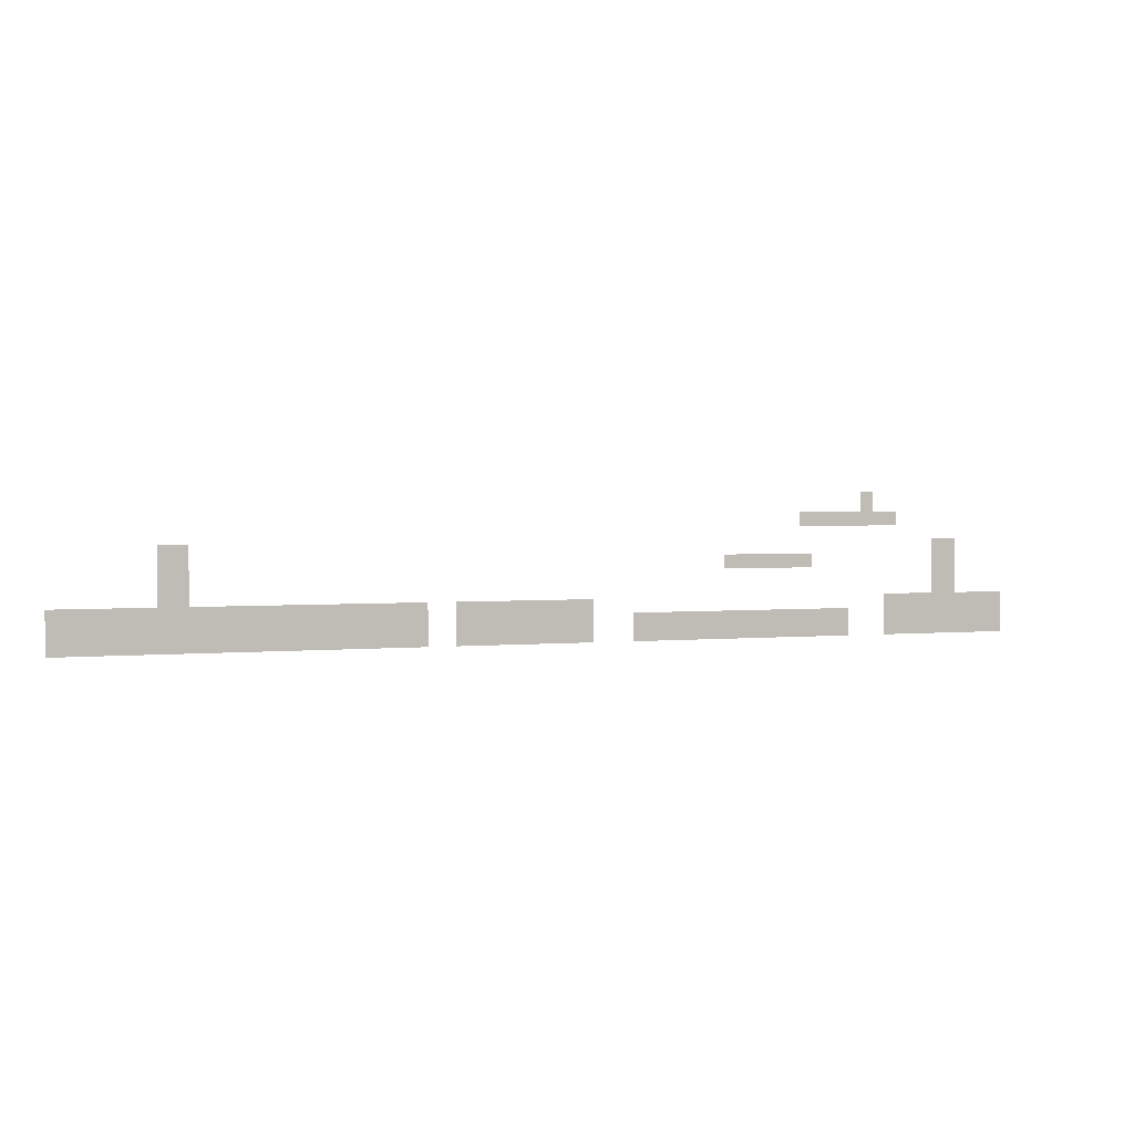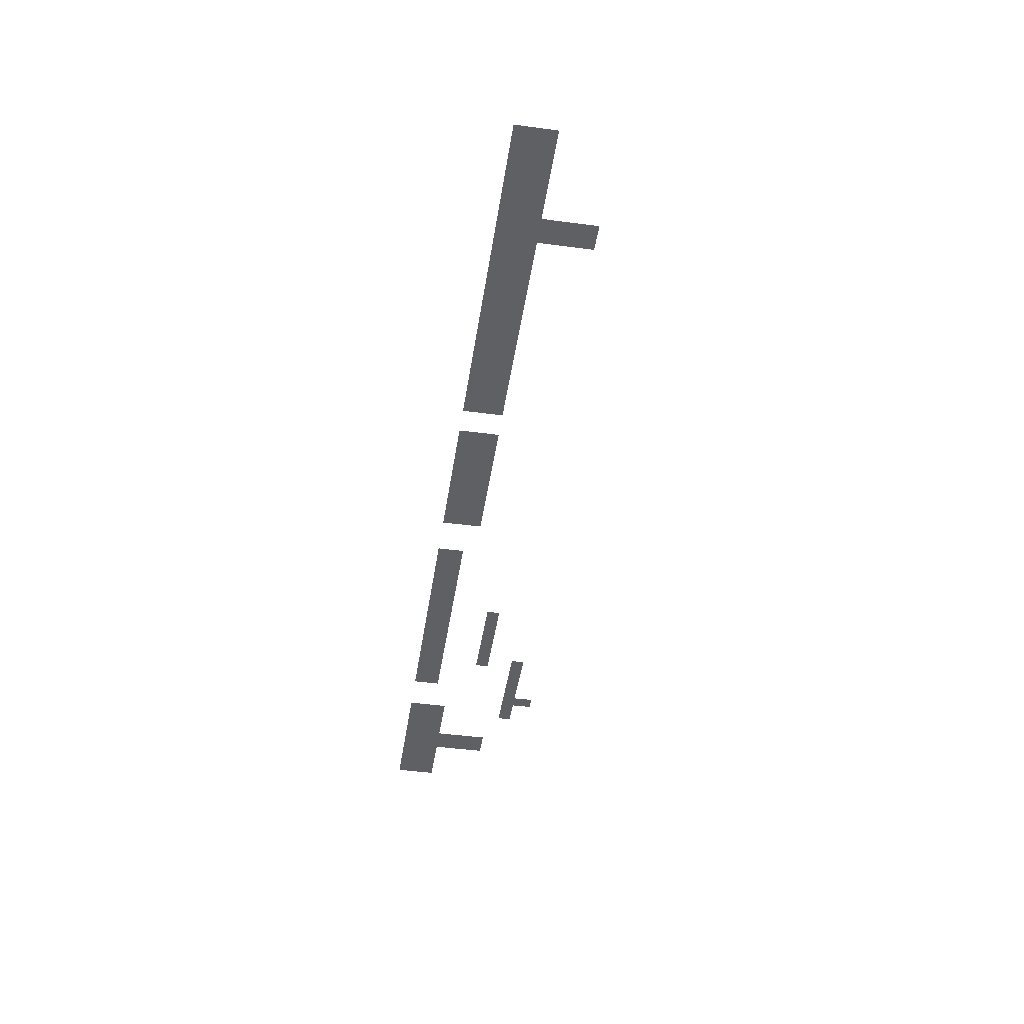
<metadata>
{"format":"obj","ext":"obj","renderer":"f3d","projection":"perspective","resolution":1024,"background":"white","views":[{"elev":1.9,"azim":158.6,"up":"+Y"},{"elev":-45.3,"azim":81.3,"up":"+Z"}]}
</metadata>
<code>
v -58 -3 0
v -59 -3 0
v -59 -1.5 0
v -58 -1.5 0
v -53 -4 0
v -54 -4 0
v -54 -3 0
v -53 -3 0
v -55 -4 0
v -55 -3 0
v -56 -4 0
v -56 -3 0
v -57 -4 0
v -57 -3 0
v -58 -4 0
v -59 -4 0
v -60 -4 0
v -60 -3 0
v -61 -4 0
v -61 -3 0
v -47 -7 0
v -48 -7 0
v -48 -6 0
v -47 -6 0
v -49 -7 0
v -49 -6 0
v -50 -7 0
v -50 -6 0
v -51 -7 0
v -51 -6 0
v -52 -7 0
v -52 -6 0
v -53 -7 0
v -53 -6 0
v -54 -7 0
v -54 -6 0
v 0 -10 0
v -1 -10 0
v -1 -9 0
v 0 -9 0
v -2 -10 0
v -2 -9 0
v -3 -10 0
v -3 -9 0
v -4 -10 0
v -4 -9 0
v -5 -10 0
v -5 -9 0
v -6 -10 0
v -6 -9 0
v -7 -10 0
v -7 -9 0
v -8 -10 0
v -8 -9 0
v -9 -10 0
v -9 -9 0
v -10 -10 0
v -10 -9 0
v -11 -10 0
v -11 -9 0
v -12 -10 0
v -12 -9 0
v -13 -10 0
v -13 -9 0
v -14 -10 0
v -14 -9 0
v -15 -10 0
v -15 -9 0
v -16 -10 0
v -16 -9 0
v -17 -10 0
v -17 -9 0
v -18 -10 0
v -18 -9 0
v -19 -10 0
v -19 -9 0
v -20 -10 0
v -20 -9 0
v -21 -10 0
v -21 -9 0
v -22 -10 0
v -22 -9 0
v -23 -10 0
v -23 -9 0
v -24 -10 0
v -24 -9 0
v -25 -10 0
v -25 -9 0
v -27 -10 0
v -28 -10 0
v -28 -9 0
v -27 -9 0
v -29 -10 0
v -29 -9 0
v -30 -10 0
v -30 -9 0
v -31 -10 0
v -31 -9 0
v -32 -10 0
v -32 -9 0
v -33 -10 0
v -33 -9 0
v -34 -10 0
v -34 -9 0
v -35 -10 0
v -35 -9 0
v -36 -10 0
v -36 -9 0
v -37 -10 0
v -37 -9 0
v -60 -10 0
v -61 -10 0
v -61 -9 0
v -60 -9 0
v -62 -10 0
v -62 -9 0
v -63 -10 0
v -63 -9 0
v -64 -10 0
v -64 -9 0
v -65 -10 0
v -65 -9 0
v -66 -10 0
v -66 -9 0
v -67 -10 0
v -67 -9 0
v -68 -10 0
v -68 -9 0
v -69 -10 0
v -69 -9 0
v -70 -10 0
v -70 -9 0
v 0 -11 0
v -1 -11 0
v -2 -11 0
v -3 -11 0
v -4 -11 0
v -5 -11 0
v -6 -11 0
v -7 -11 0
v -8 -11 0
v -9 -11 0
v -10 -11 0
v -11 -11 0
v -12 -11 0
v -13 -11 0
v -14 -11 0
v -15 -11 0
v -16 -11 0
v -17 -11 0
v -18 -11 0
v -19 -11 0
v -20 -11 0
v -21 -11 0
v -22 -11 0
v -23 -11 0
v -24 -11 0
v -25 -11 0
v -27 -11 0
v -28 -11 0
v -29 -11 0
v -30 -11 0
v -31 -11 0
v -32 -11 0
v -33 -11 0
v -34 -11 0
v -35 -11 0
v -36 -11 0
v -37 -11 0
v -40 -11 0
v -41 -11 0
v -41 -10 0
v -40 -10 0
v -42 -11 0
v -42 -10 0
v -43 -11 0
v -43 -10 0
v -44 -11 0
v -44 -10 0
v -45 -11 0
v -45 -10 0
v -46 -11 0
v -46 -10 0
v -47 -11 0
v -47 -10 0
v -48 -11 0
v -48 -10 0
v -49 -11 0
v -49 -10 0
v -50 -11 0
v -50 -10 0
v -51 -11 0
v -51 -10 0
v -52 -11 0
v -52 -10 0
v -53 -11 0
v -53 -10 0
v -54 -11 0
v -54 -10 0
v -55 -11 0
v -55 -10 0
v -56 -11 0
v -56 -10 0
v -57 -11 0
v -57 -10 0
v -60 -11 0
v -61 -11 0
v -62 -11 0
v -63 -11 0
v -64 -11 0
v -65 -11 0
v -66 -11 0
v -67 -11 0
v -68 -11 0
v -69 -11 0
v -70 -11 0
v 0 -12 0
v -1 -12 0
v -2 -12 0
v -3 -12 0
v -4 -12 0
v -5 -12 0
v -6 -12 0
v -7 -12 0
v -8 -12 0
v -9 -12 0
v -10 -12 0
v -11 -12 0
v -12 -12 0
v -13 -12 0
v -14 -12 0
v -15 -12 0
v -16 -12 0
v -17 -12 0
v -18 -12 0
v -19 -12 0
v -20 -12 0
v -21 -12 0
v -22 -12 0
v -23 -12 0
v -24 -12 0
v -25 -12 0
v -27 -12 0
v -28 -12 0
v -29 -12 0
v -30 -12 0
v -31 -12 0
v -32 -12 0
v -33 -12 0
v -34 -12 0
v -35 -12 0
v -36 -12 0
v -37 -12 0
v -40 -12 0
v -41 -12 0
v -42 -12 0
v -43 -12 0
v -44 -12 0
v -45 -12 0
v -46 -12 0
v -47 -12 0
v -48 -12 0
v -49 -12 0
v -50 -12 0
v -51 -12 0
v -52 -12 0
v -53 -12 0
v -54 -12 0
v -55 -12 0
v -56 -12 0
v -57 -12 0
v -60 -12 0
v -61 -12 0
v -62 -12 0
v -63 -12 0
v -64 -12 0
v -65 -12 0
v -66 -12 0
v -67 -12 0
v -68 -12 0
v -69 -12 0
v -70 -12 0
v -9 -5 0
v -7 -5 0
v -66 -5 0
v -64 -5 0
g mesh_[00]_[02]
f 1 2 3 4
g mesh_[01]_[00]
f 5 6 7 8
f 6 9 10 7
f 9 11 12 10
f 11 13 14 12
f 13 15 1 14
f 15 16 2 1
f 16 17 18 2
f 17 19 20 18
f 21 22 23 24
f 22 25 26 23
f 25 27 28 26
f 27 29 30 28
f 29 31 32 30
f 31 33 34 32
f 33 35 36 34
f 37 38 39 40
f 38 41 42 39
f 41 43 44 42
f 43 45 46 44
f 45 47 48 46
f 47 49 50 48
f 49 51 52 50
f 51 53 54 52
f 53 55 56 54
f 55 57 58 56
f 57 59 60 58
f 59 61 62 60
f 61 63 64 62
f 63 65 66 64
f 65 67 68 66
f 67 69 70 68
f 69 71 72 70
f 71 73 74 72
f 73 75 76 74
f 75 77 78 76
f 77 79 80 78
f 79 81 82 80
f 81 83 84 82
f 83 85 86 84
f 85 87 88 86
f 89 90 91 92
f 90 93 94 91
f 93 95 96 94
f 95 97 98 96
f 97 99 100 98
f 99 101 102 100
f 101 103 104 102
f 103 105 106 104
f 105 107 108 106
f 107 109 110 108
f 111 112 113 114
f 112 115 116 113
f 115 117 118 116
f 117 119 120 118
f 119 121 122 120
f 121 123 124 122
f 123 125 126 124
f 125 127 128 126
f 127 129 130 128
f 129 131 132 130
f 133 134 38 37
f 134 135 41 38
f 135 136 43 41
f 136 137 45 43
f 137 138 47 45
f 138 139 49 47
f 139 140 51 49
f 140 141 53 51
f 141 142 55 53
f 142 143 57 55
f 143 144 59 57
f 144 145 61 59
f 145 146 63 61
f 146 147 65 63
f 147 148 67 65
f 148 149 69 67
f 149 150 71 69
f 150 151 73 71
f 151 152 75 73
f 152 153 77 75
f 153 154 79 77
f 154 155 81 79
f 155 156 83 81
f 156 157 85 83
f 157 158 87 85
f 159 160 90 89
f 160 161 93 90
f 161 162 95 93
f 162 163 97 95
f 163 164 99 97
f 164 165 101 99
f 165 166 103 101
f 166 167 105 103
f 167 168 107 105
f 168 169 109 107
f 170 171 172 173
f 171 174 175 172
f 174 176 177 175
f 176 178 179 177
f 178 180 181 179
f 180 182 183 181
f 182 184 185 183
f 184 186 187 185
f 186 188 189 187
f 188 190 191 189
f 190 192 193 191
f 192 194 195 193
f 194 196 197 195
f 196 198 199 197
f 198 200 201 199
f 200 202 203 201
f 202 204 205 203
f 206 207 112 111
f 207 208 115 112
f 208 209 117 115
f 209 210 119 117
f 210 211 121 119
f 211 212 123 121
f 212 213 125 123
f 213 214 127 125
f 214 215 129 127
f 215 216 131 129
f 217 218 134 133
f 218 219 135 134
f 219 220 136 135
f 220 221 137 136
f 221 222 138 137
f 222 223 139 138
f 223 224 140 139
f 224 225 141 140
f 225 226 142 141
f 226 227 143 142
f 227 228 144 143
f 228 229 145 144
f 229 230 146 145
f 230 231 147 146
f 231 232 148 147
f 232 233 149 148
f 233 234 150 149
f 234 235 151 150
f 235 236 152 151
f 236 237 153 152
f 237 238 154 153
f 238 239 155 154
f 239 240 156 155
f 240 241 157 156
f 241 242 158 157
f 243 244 160 159
f 244 245 161 160
f 245 246 162 161
f 246 247 163 162
f 247 248 164 163
f 248 249 165 164
f 249 250 166 165
f 250 251 167 166
f 251 252 168 167
f 252 253 169 168
f 254 255 171 170
f 255 256 174 171
f 256 257 176 174
f 257 258 178 176
f 258 259 180 178
f 259 260 182 180
f 260 261 184 182
f 261 262 186 184
f 262 263 188 186
f 263 264 190 188
f 264 265 192 190
f 265 266 194 192
f 266 267 196 194
f 267 268 198 196
f 268 269 200 198
f 269 270 202 200
f 270 271 204 202
f 272 273 207 206
f 273 274 208 207
f 274 275 209 208
f 275 276 210 209
f 276 277 211 210
f 277 278 212 211
f 278 279 213 212
f 279 280 214 213
f 280 281 215 214
f 281 282 216 215
g mesh_[02]_[01]
f 52 56 283 284
f 120 124 285 286

</code>
